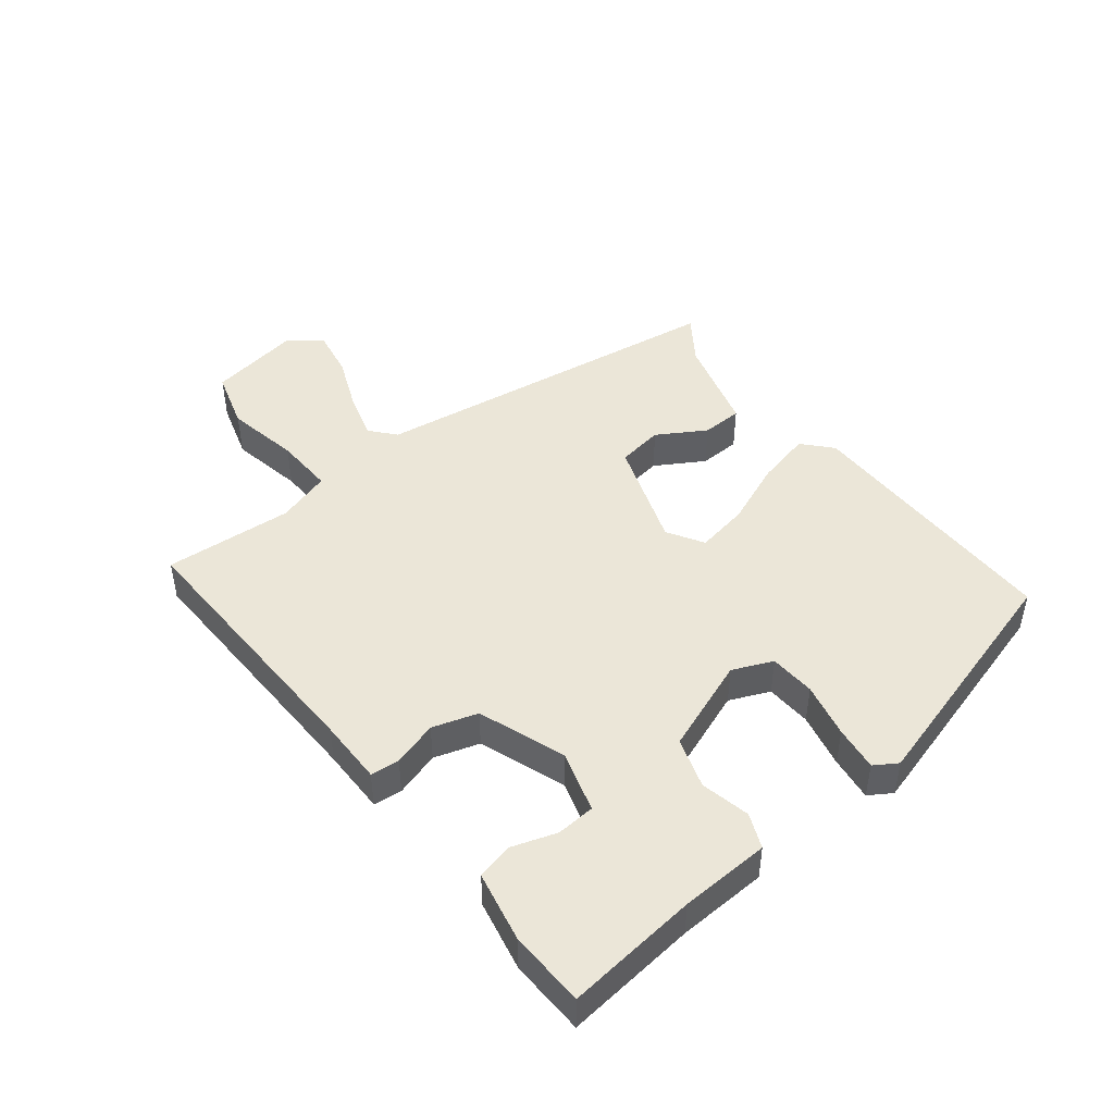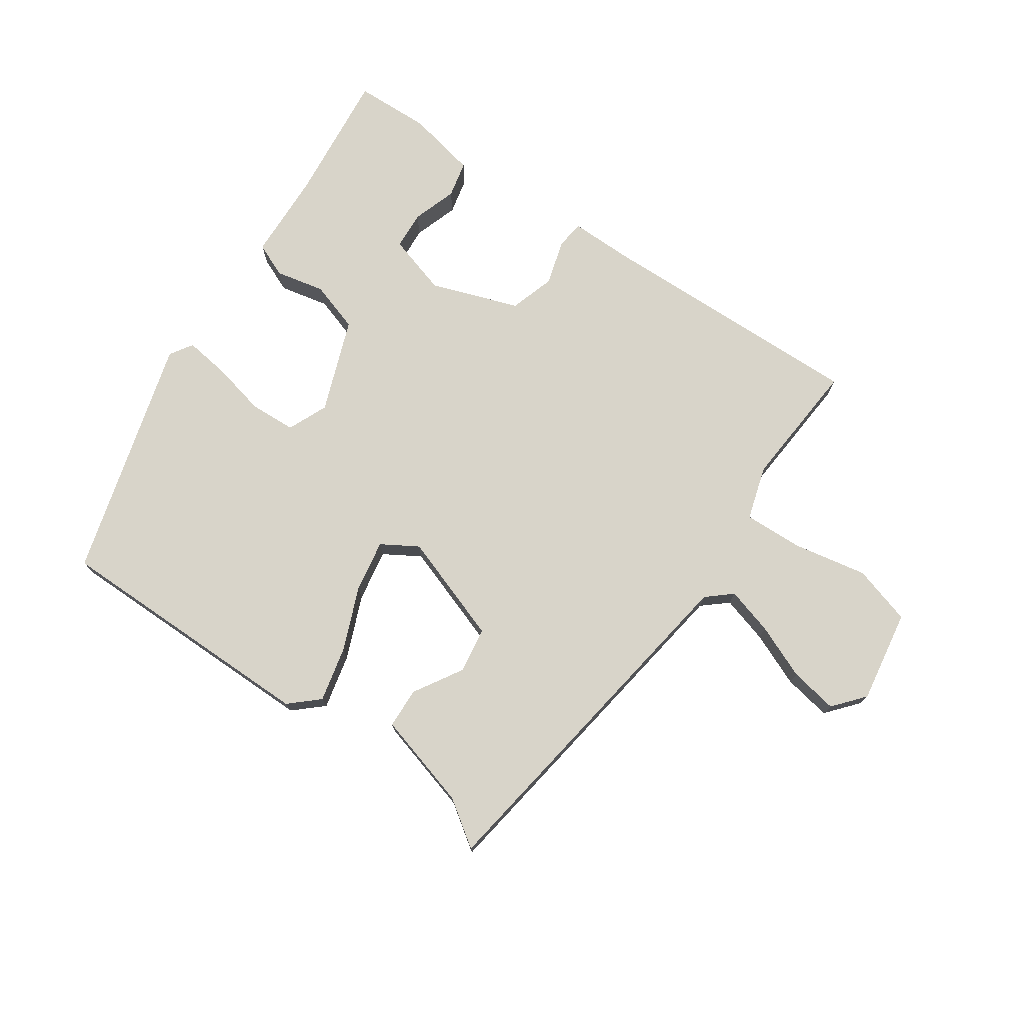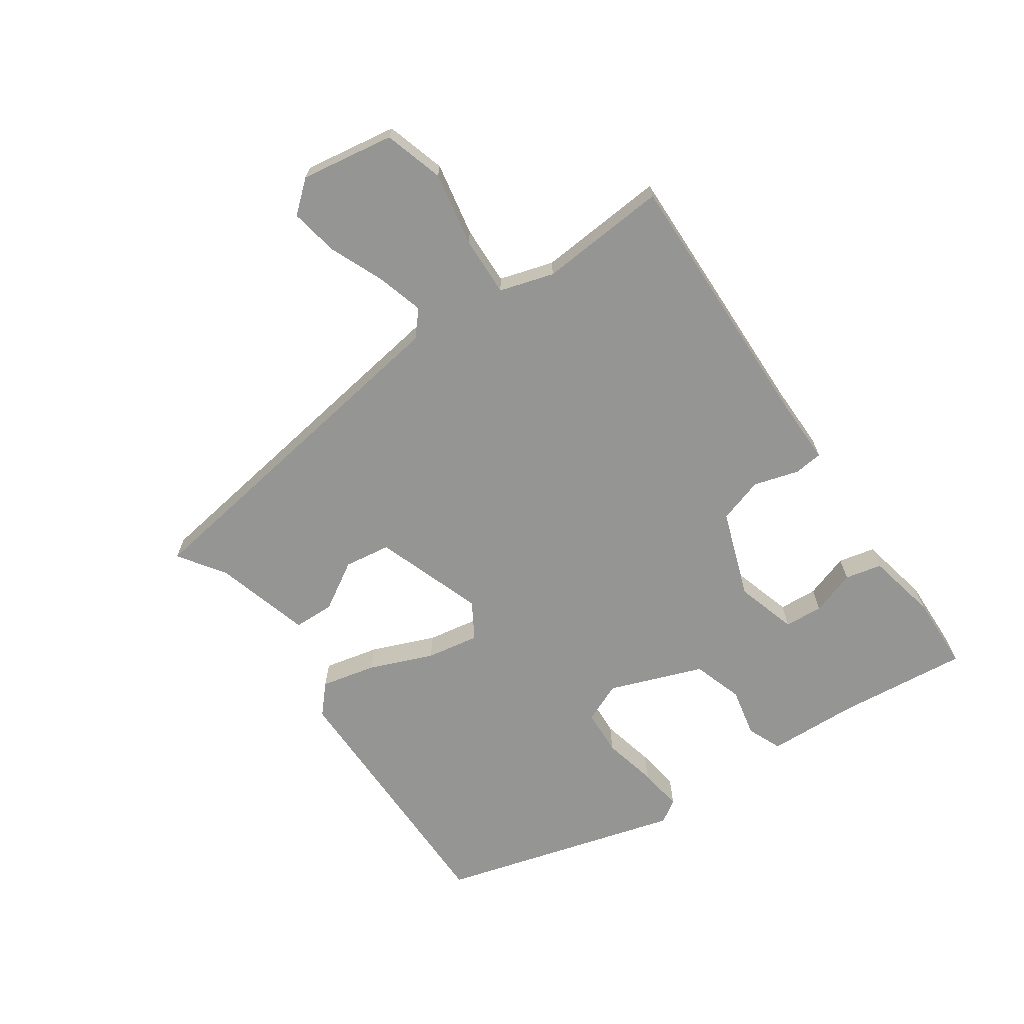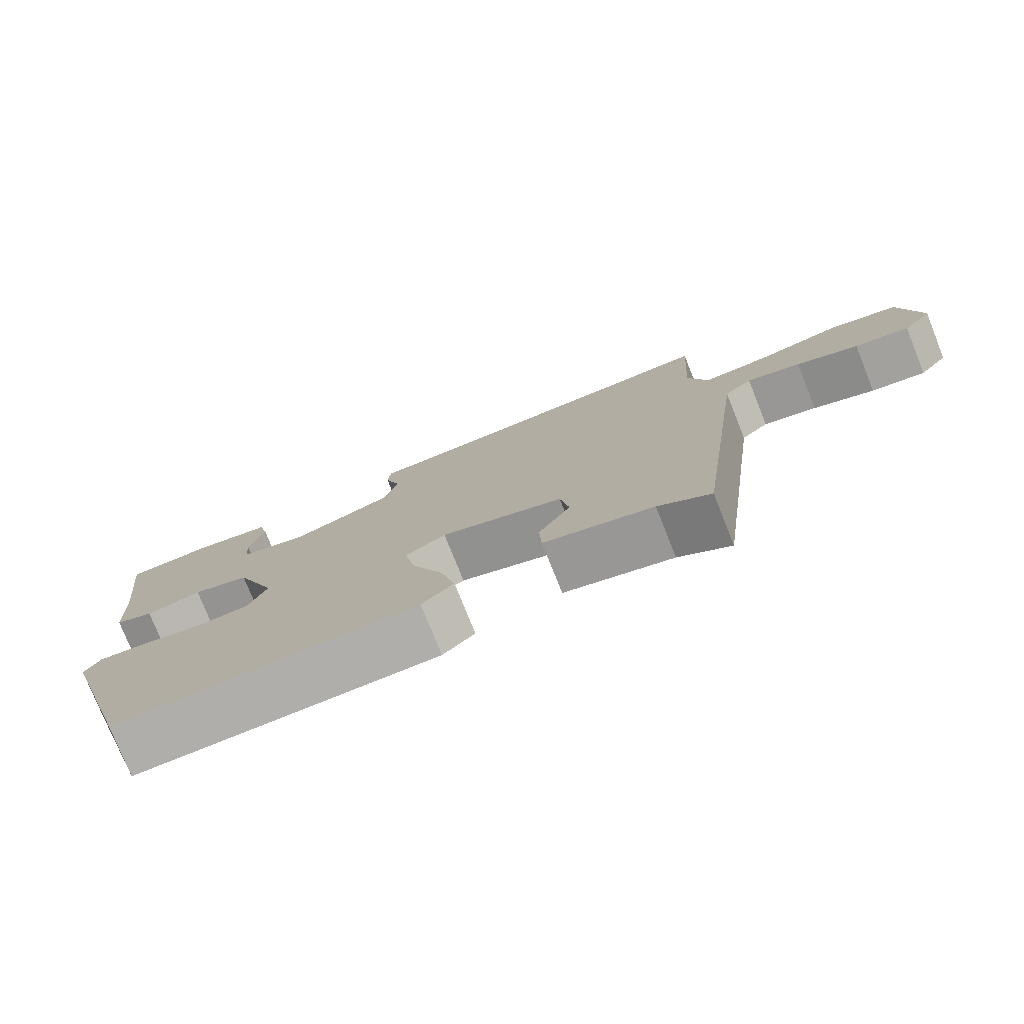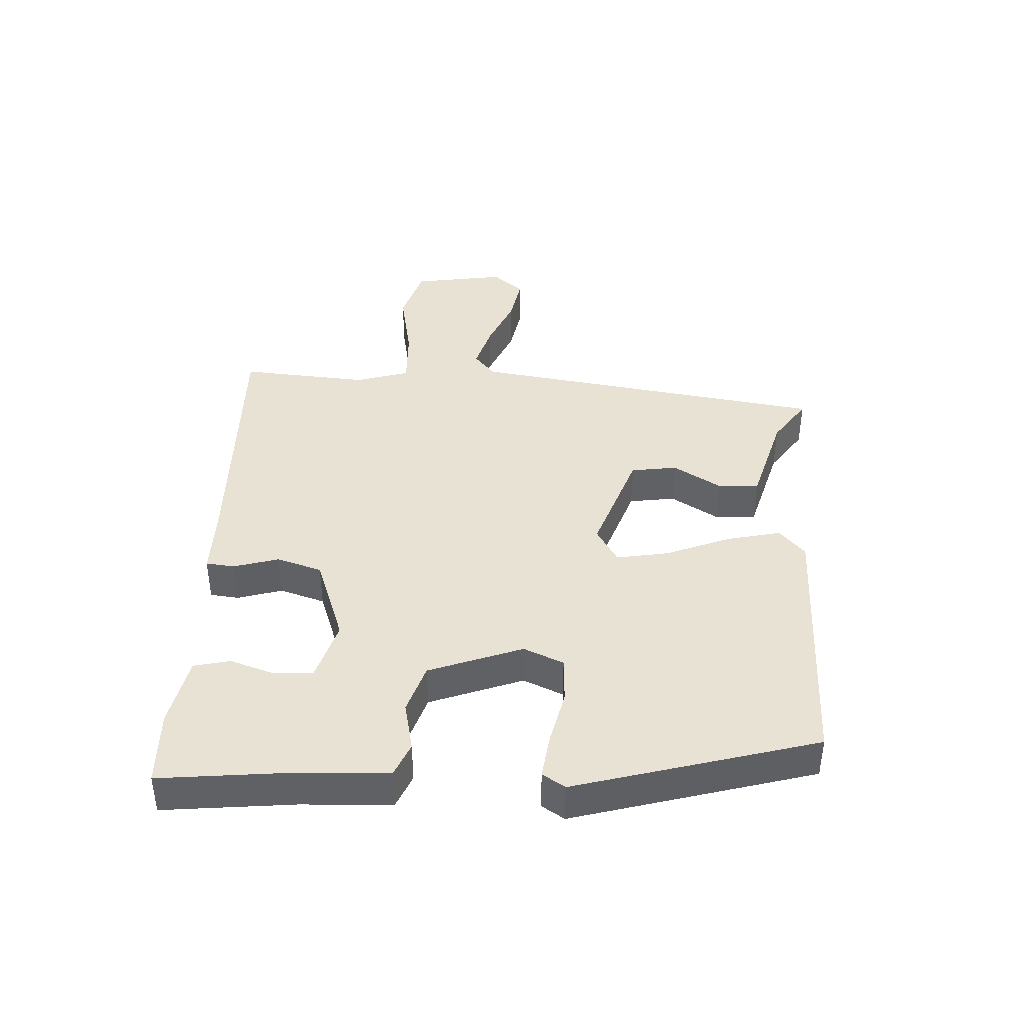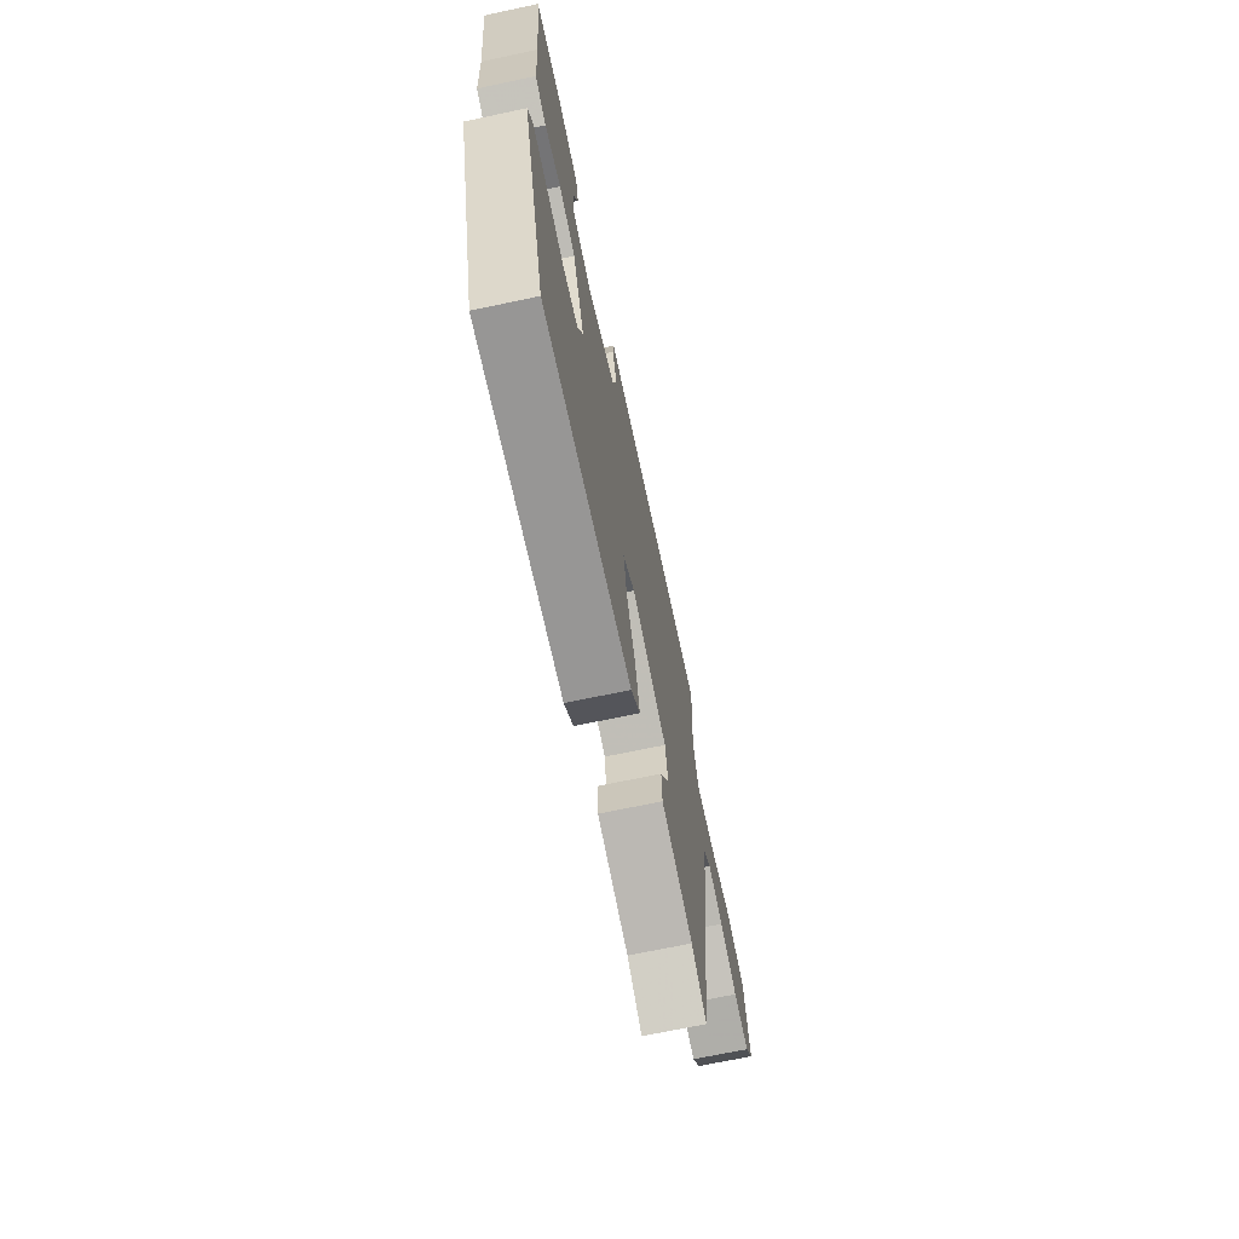
<metadata>
{"format":"obj","ext":"obj","renderer":"f3d","projection":"perspective","resolution":1024,"background":"white","views":[{"elev":46.4,"azim":52.6,"up":"+Y"},{"elev":75.0,"azim":-144.5,"up":"+Y"},{"elev":-67.4,"azim":-54.4,"up":"+Y"},{"elev":-77.4,"azim":-158.2,"up":"+Z"},{"elev":40.7,"azim":93.9,"up":"+Y"},{"elev":-68.9,"azim":102.0,"up":"+Z"}]}
</metadata>
<code>
v 0.358 0.07 -0.499
v -0.061 0.07 -0.492
v -0.105 0.07 -0.451
v -0.084 0.07 -0.366
v -0.042 0.07 -0.267
v -0.026 0.07 -0.185
v -0.082 0.07 -0.15
v -0.252 0.07 -0.206
v -0.264 0.07 -0.278
v -0.22 0.07 -0.354
v -0.223 0.07 -0.418
v -0.374 0.07 -0.458
v -0.446 0.07 -0.506
v -0.52 0.07 0.056
v -0.558 0.07 0.09
v -0.632 0.07 0.07
v -0.717 0.07 0.036
v -0.792 0.07 0.024
v -0.832 0.07 0.073
v -0.806 0.07 0.218
v -0.713 0.07 0.244
v -0.598 0.07 0.22
v -0.505 0.07 0.215
v -0.478 0.07 0.299
v -0.49 0.07 0.5
v -0.069 0.07 0.482
v 0.034 0.07 0.481
v 0.038 0.07 0.436
v 0.016 0.07 0.366
v 0.037 0.07 0.295
v 0.173 0.07 0.244
v 0.269 0.07 0.271
v 0.274 0.07 0.331
v 0.252 0.07 0.401
v 0.266 0.07 0.458
v 0.377 0.07 0.479
v 0.495 0.07 0.473
v 0.47 0.07 0.267
v 0.462 0.07 0.127
v 0.408 0.07 0.105
v 0.331 0.07 0.123
v 0.252 0.07 0.099
v 0.195 0.07 -0.046
v 0.221 0.07 -0.109
v 0.293 0.07 -0.114
v 0.379 0.07 -0.096
v 0.449 0.07 -0.088
v 0.471 0.07 -0.124
v 0.358 0 -0.499
v -0.061 0 -0.492
v -0.105 0 -0.451
v -0.084 0 -0.366
v -0.042 0 -0.267
v -0.026 0 -0.185
v -0.082 0 -0.15
v -0.252 0 -0.206
v -0.264 0 -0.278
v -0.22 0 -0.354
v -0.223 0 -0.418
v -0.374 0 -0.458
v -0.446 0 -0.506
v -0.52 0 0.056
v -0.558 0 0.09
v -0.632 0 0.07
v -0.717 0 0.036
v -0.792 0 0.024
v -0.832 0 0.073
v -0.806 0 0.218
v -0.713 0 0.244
v -0.598 0 0.22
v -0.505 0 0.215
v -0.478 0 0.299
v -0.49 0 0.5
v -0.069 0 0.482
v 0.034 0 0.481
v 0.038 0 0.436
v 0.016 0 0.366
v 0.037 0 0.295
v 0.173 0 0.244
v 0.269 0 0.271
v 0.274 0 0.331
v 0.252 0 0.401
v 0.266 0 0.458
v 0.377 0 0.479
v 0.495 0 0.473
v 0.47 0 0.267
v 0.462 0 0.127
v 0.408 0 0.105
v 0.331 0 0.123
v 0.252 0 0.099
v 0.195 0 -0.046
v 0.221 0 -0.109
v 0.293 0 -0.114
v 0.379 0 -0.096
v 0.449 0 -0.088
v 0.471 0 -0.124
f 45 46 47 48
f 45 48 1 2
f 44 45 2 3
f 43 44 3 4
f 42 43 4 5
f 38 39 40 41
f 38 41 42
f 37 38 42
f 33 34 35 36
f 32 33 36 37
f 26 27 28 29
f 24 25 26 29
f 23 24 29 30
f 19 20 21 22
f 19 22 23
f 16 17 18 19
f 15 16 19 23
f 14 15 23 30
f 12 13 14
f 9 10 11 12
f 8 9 12 14
f 7 8 14 30
f 37 42 5 6
f 32 37 6 7
f 31 32 7
f 7 30 31
f 96 95 94 93
f 50 49 96 93
f 51 50 93 92
f 52 51 92 91
f 53 52 91 90
f 89 88 87 86
f 90 89 86
f 90 86 85
f 84 83 82 81
f 85 84 81 80
f 77 76 75 74
f 77 74 73 72
f 78 77 72 71
f 70 69 68 67
f 71 70 67
f 67 66 65 64
f 71 67 64 63
f 78 71 63 62
f 62 61 60
f 60 59 58 57
f 62 60 57 56
f 78 62 56 55
f 54 53 90 85
f 55 54 85 80
f 55 80 79
f 79 78 55
f 1 49 50 2
f 2 50 51 3
f 3 51 52 4
f 4 52 53 5
f 5 53 54 6
f 6 54 55 7
f 7 55 56 8
f 8 56 57 9
f 9 57 58 10
f 10 58 59 11
f 11 59 60 12
f 12 60 61 13
f 13 61 62 14
f 14 62 63 15
f 15 63 64 16
f 16 64 65 17
f 17 65 66 18
f 18 66 67 19
f 19 67 68 20
f 20 68 69 21
f 21 69 70 22
f 22 70 71 23
f 23 71 72 24
f 24 72 73 25
f 25 73 74 26
f 26 74 75 27
f 27 75 76 28
f 28 76 77 29
f 29 77 78 30
f 30 78 79 31
f 31 79 80 32
f 32 80 81 33
f 33 81 82 34
f 34 82 83 35
f 35 83 84 36
f 36 84 85 37
f 37 85 86 38
f 38 86 87 39
f 39 87 88 40
f 40 88 89 41
f 41 89 90 42
f 42 90 91 43
f 43 91 92 44
f 44 92 93 45
f 45 93 94 46
f 46 94 95 47
f 47 95 96 48
f 48 96 49 1

</code>
